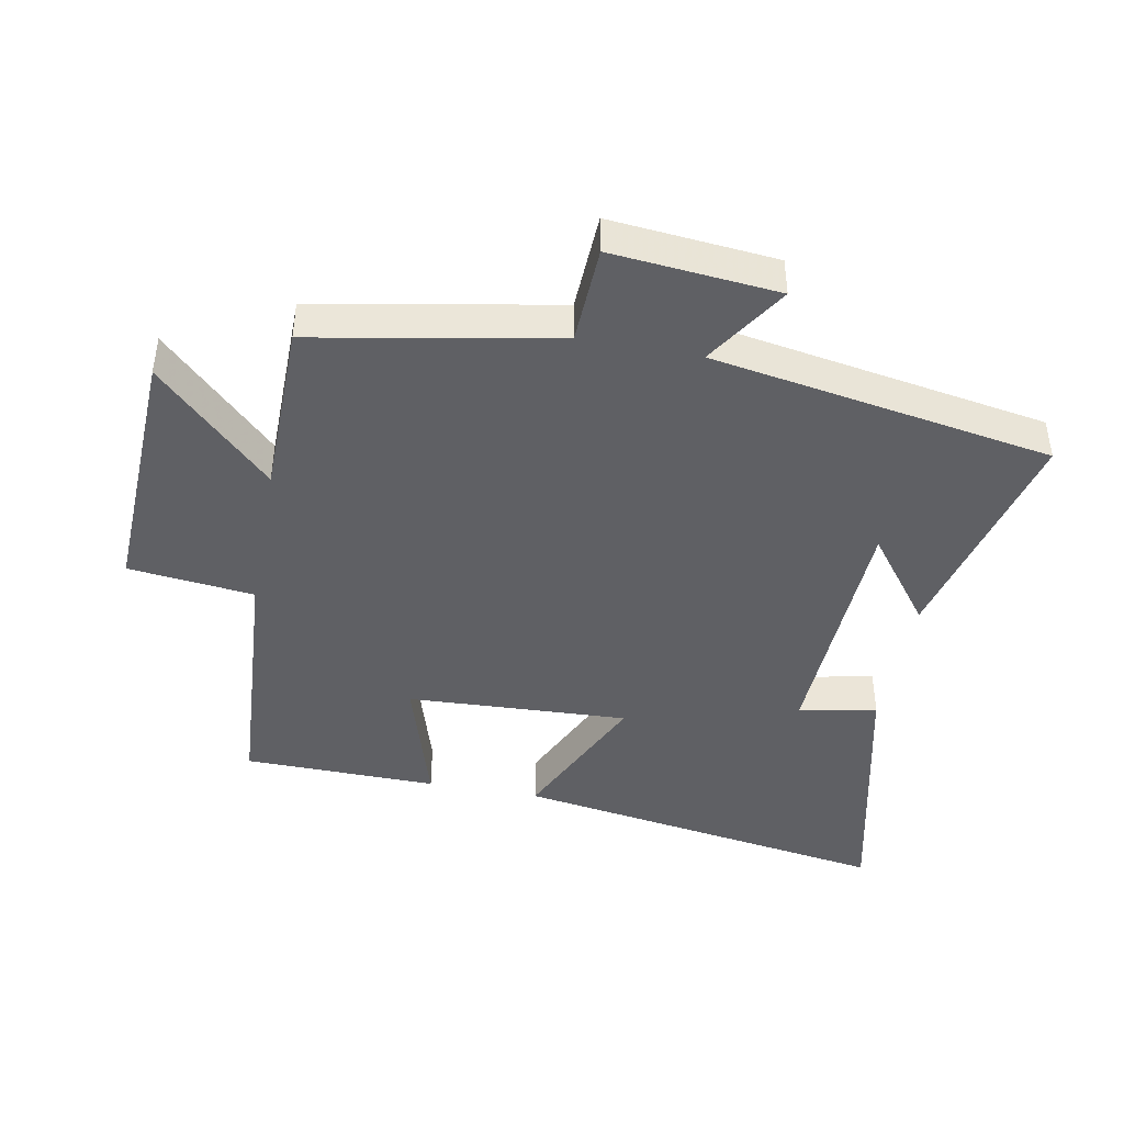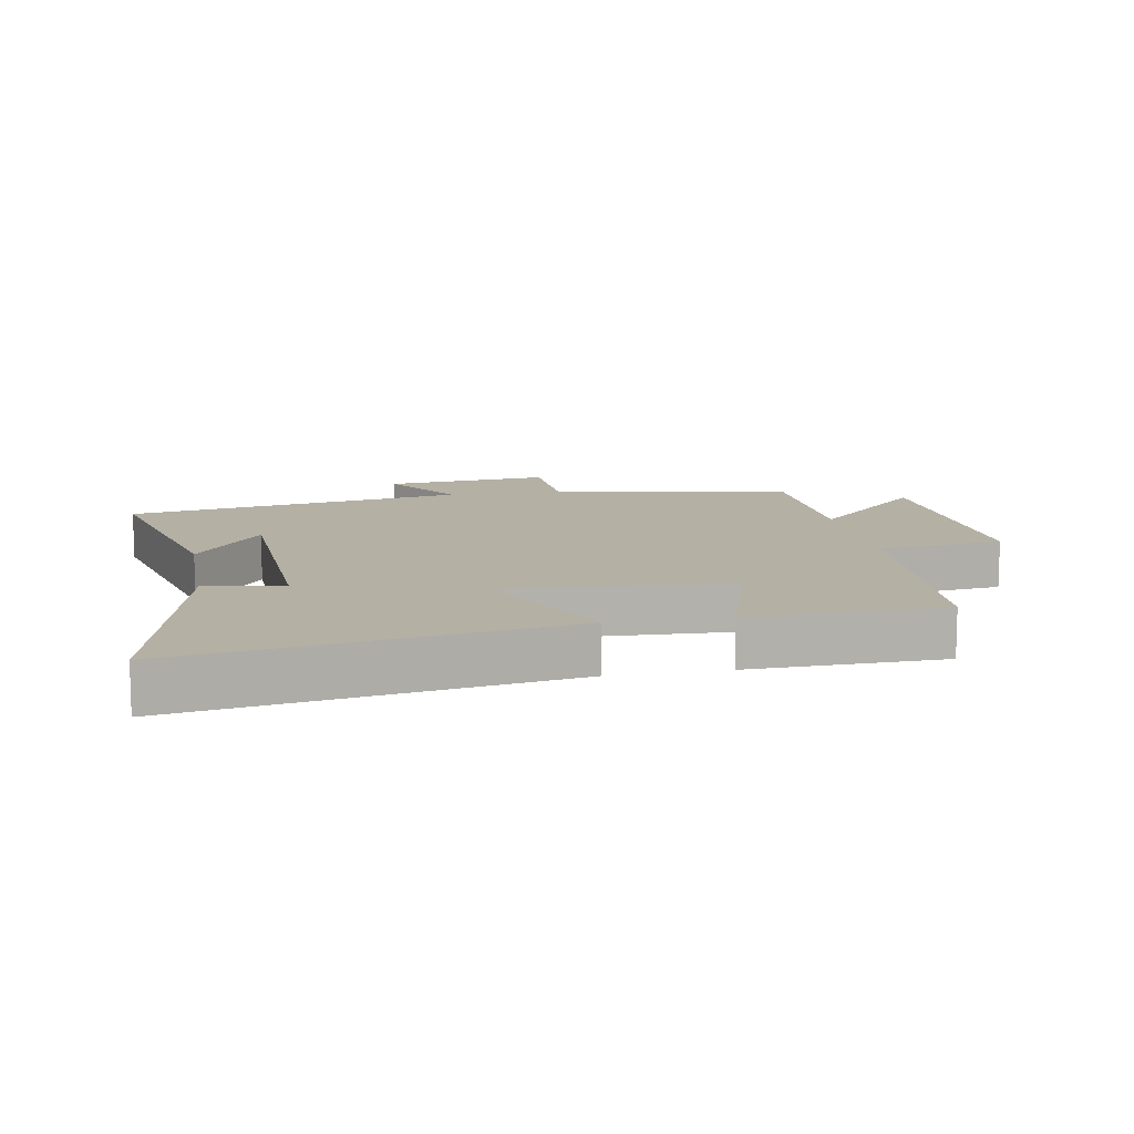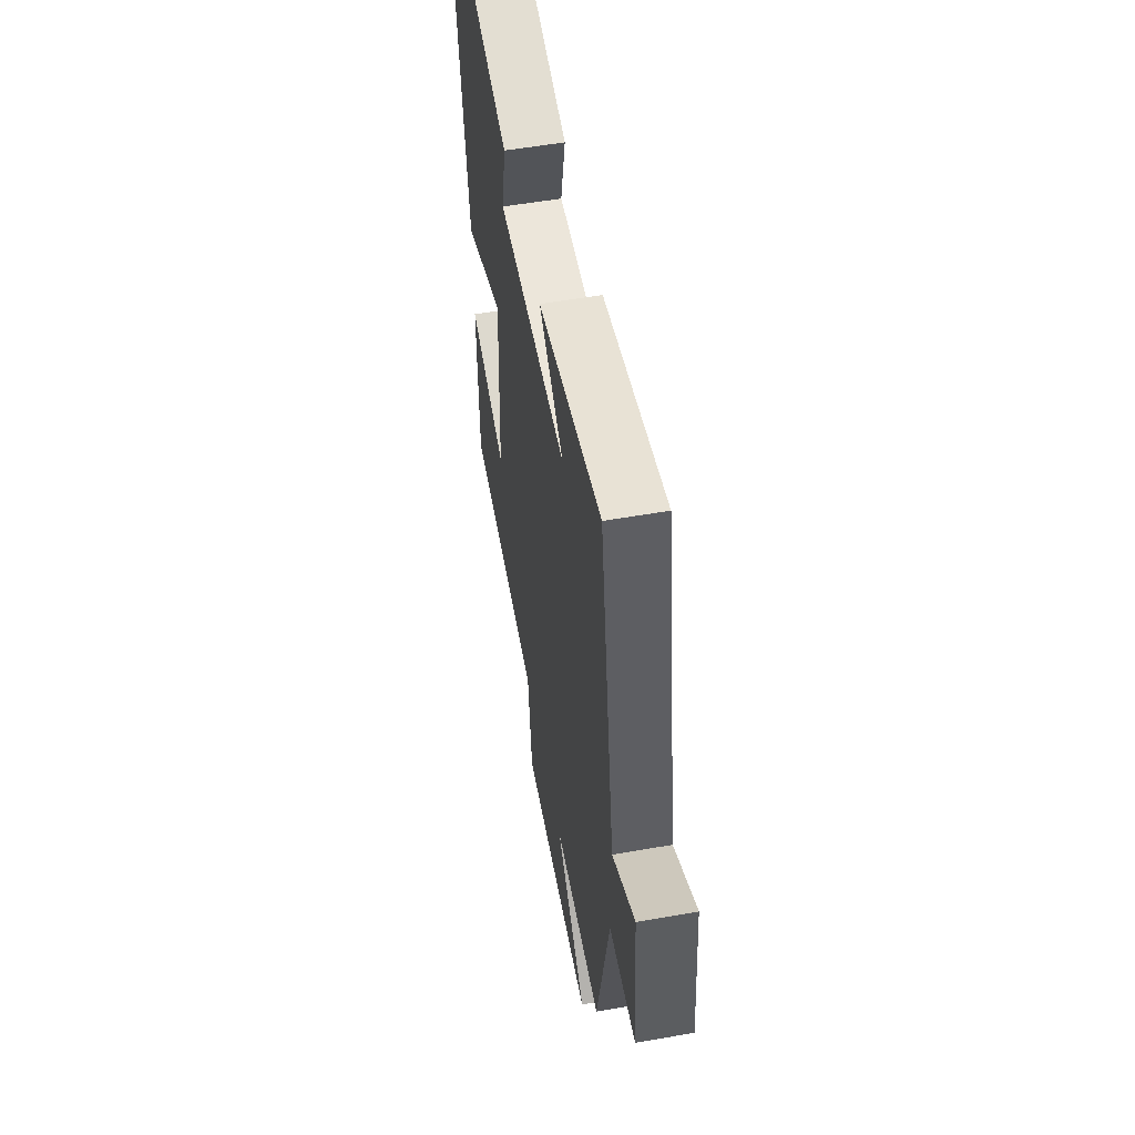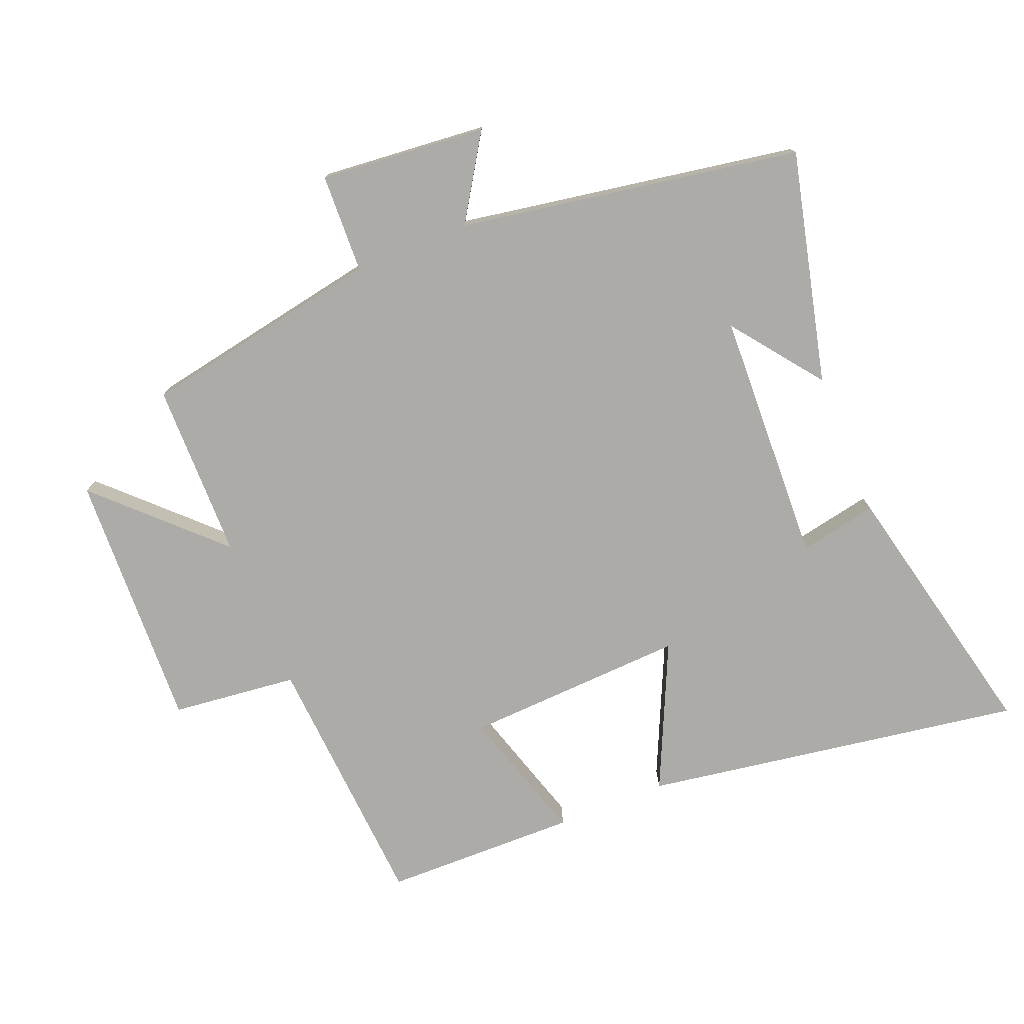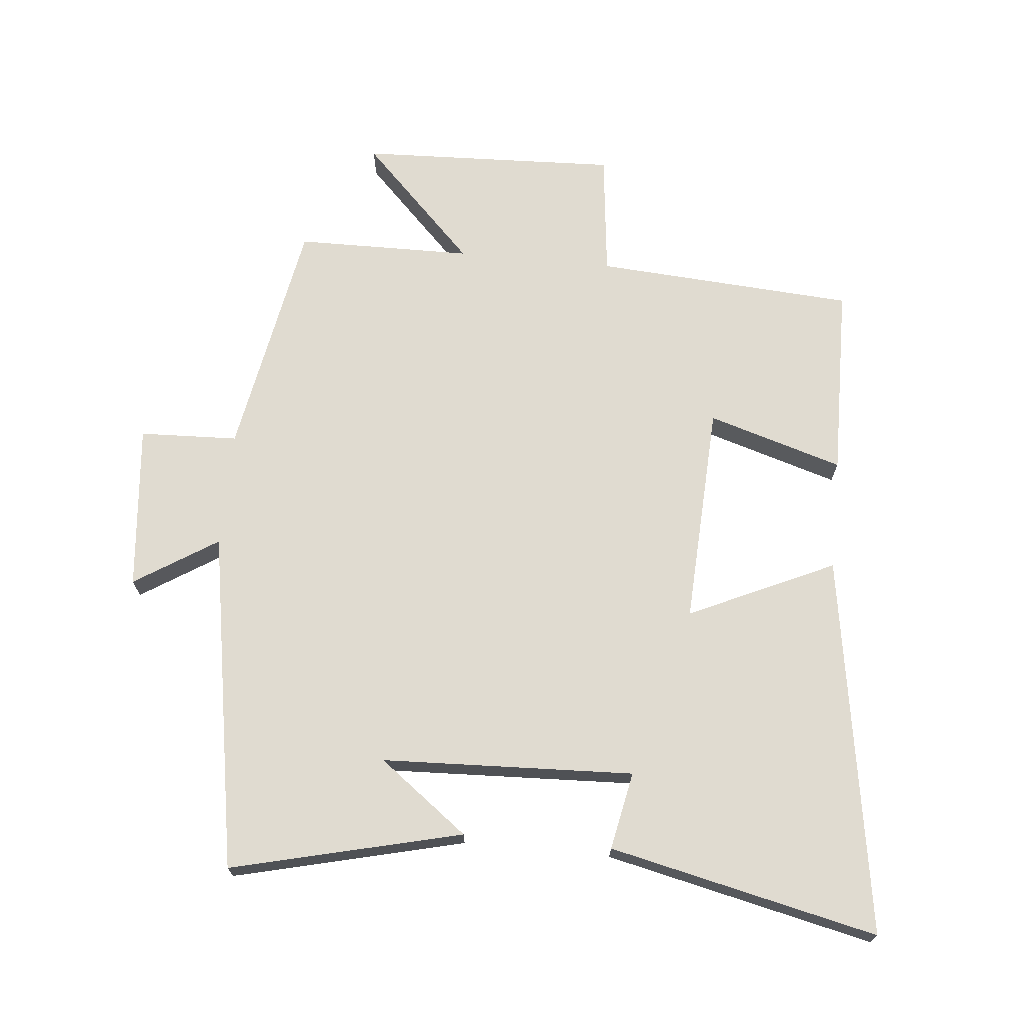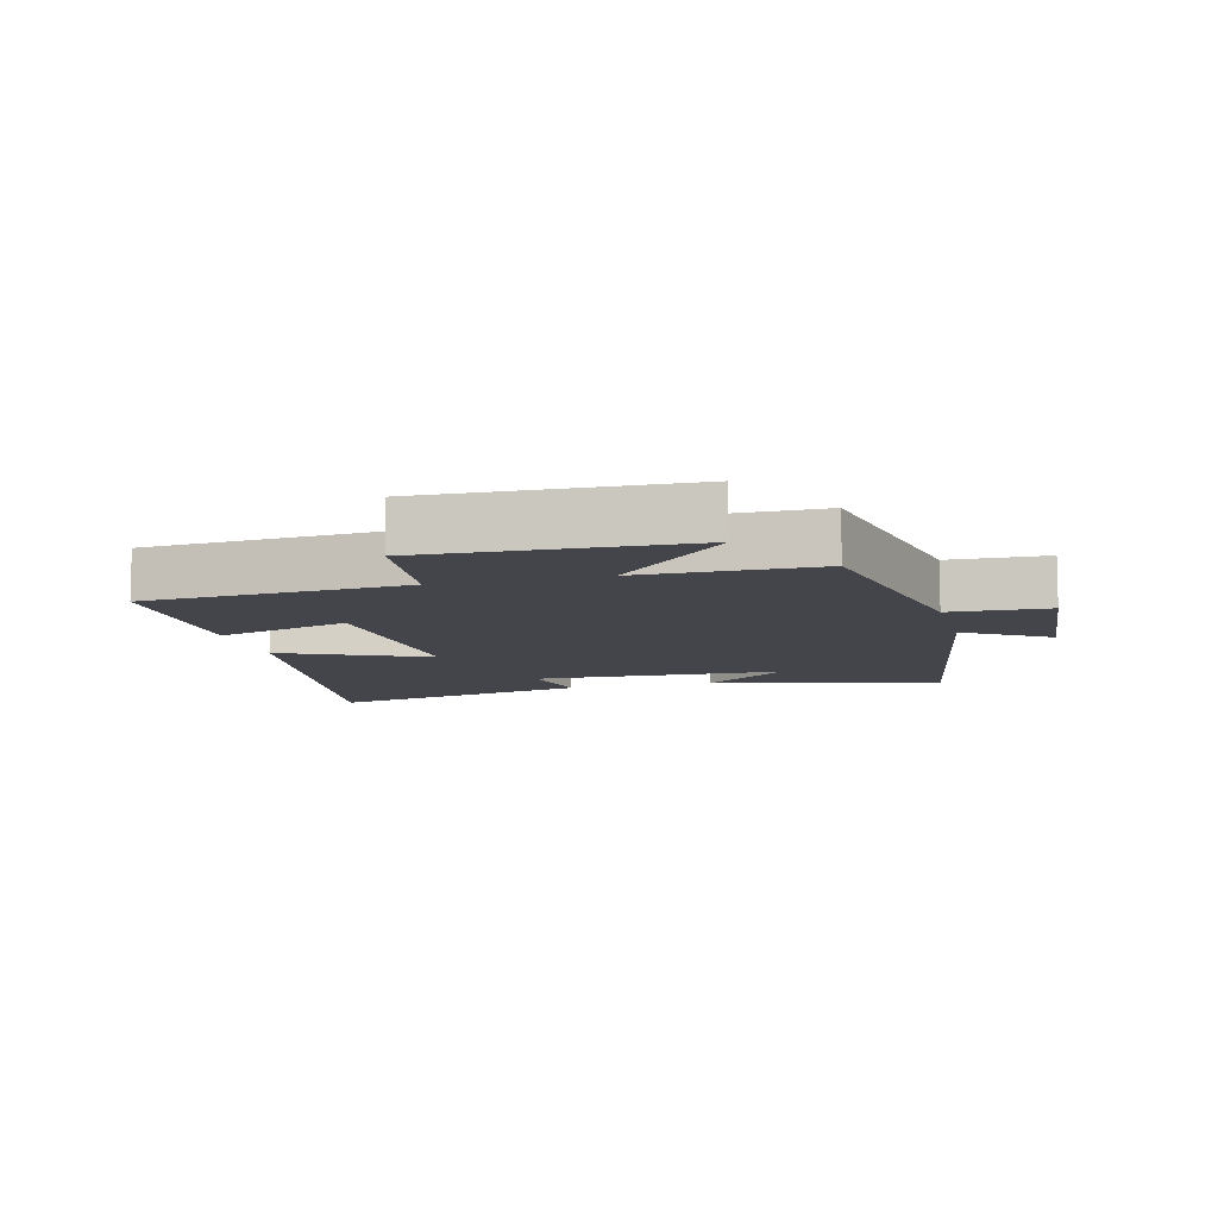
<metadata>
{"format":"obj","ext":"obj","renderer":"f3d","projection":"perspective","resolution":1024,"background":"white","views":[{"elev":-43.5,"azim":-100.7,"up":"+Y"},{"elev":11.4,"azim":79.4,"up":"+Y"},{"elev":55.6,"azim":-100.4,"up":"+Z"},{"elev":-76.3,"azim":-67.9,"up":"+Y"},{"elev":70.1,"azim":5.5,"up":"+Y"},{"elev":-9.2,"azim":-165.3,"up":"+Y"}]}
</metadata>
<code>
v 0.495 0.07 -0.473
v 0.091 0.07 -0.5
v 0.069 0.07 -0.695
v -0.333 0.07 -0.679
v -0.157 0.07 -0.5
v -0.431 0.07 -0.497
v -0.5 0.07 -0.123
v -0.653 0.07 -0.117
v -0.629 0.07 0.141
v -0.5 0.07 0.059
v -0.41 0.07 0.587
v -0.052 0.07 0.5
v -0.19 0.07 0.395
v 0.202 0.07 0.379
v 0.178 0.07 0.5
v 0.594 0.07 0.594
v 0.5 0.07 0.004
v 0.274 0.07 0.108
v 0.29 0.07 -0.236
v 0.5 0.07 -0.172
v 0.495 0 -0.473
v 0.091 0 -0.5
v 0.069 0 -0.695
v -0.333 0 -0.679
v -0.157 0 -0.5
v -0.431 0 -0.497
v -0.5 0 -0.123
v -0.653 0 -0.117
v -0.629 0 0.141
v -0.5 0 0.059
v -0.41 0 0.587
v -0.052 0 0.5
v -0.19 0 0.395
v 0.202 0 0.379
v 0.178 0 0.5
v 0.594 0 0.594
v 0.5 0 0.004
v 0.274 0 0.108
v 0.29 0 -0.236
v 0.5 0 -0.172
f 19 20 1 2
f 18 19 2
f 16 17 18
f 15 16 18
f 14 15 18
f 13 14 18 2
f 11 12 13
f 13 2 3
f 11 13 3
f 10 11 3
f 7 8 9 10
f 5 6 7 10
f 5 10 3
f 3 4 5
f 22 21 40 39
f 22 39 38
f 38 37 36
f 38 36 35
f 38 35 34
f 22 38 34 33
f 33 32 31
f 23 22 33
f 23 33 31
f 23 31 30
f 30 29 28 27
f 30 27 26 25
f 23 30 25
f 25 24 23
f 1 21 22 2
f 2 22 23 3
f 3 23 24 4
f 4 24 25 5
f 5 25 26 6
f 6 26 27 7
f 7 27 28 8
f 8 28 29 9
f 9 29 30 10
f 10 30 31 11
f 11 31 32 12
f 12 32 33 13
f 13 33 34 14
f 14 34 35 15
f 15 35 36 16
f 16 36 37 17
f 17 37 38 18
f 18 38 39 19
f 19 39 40 20
f 20 40 21 1

</code>
